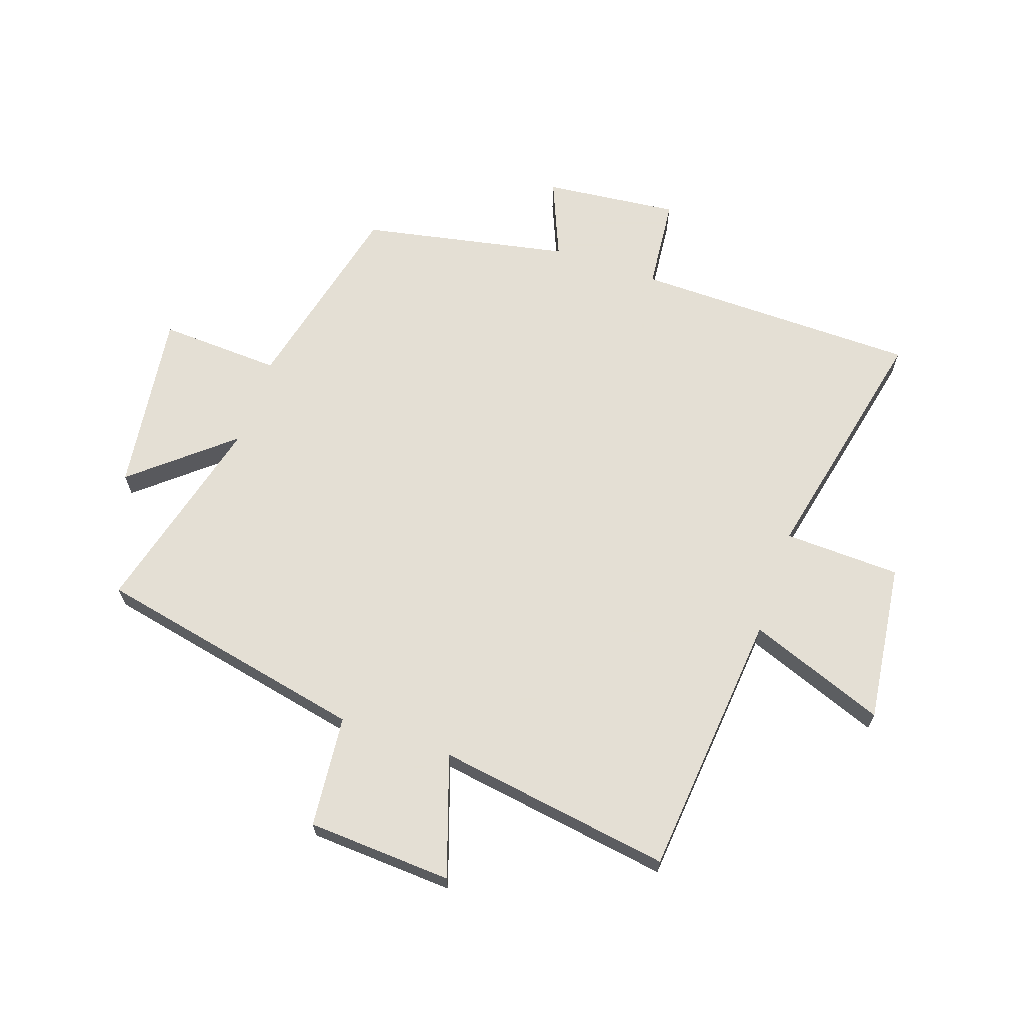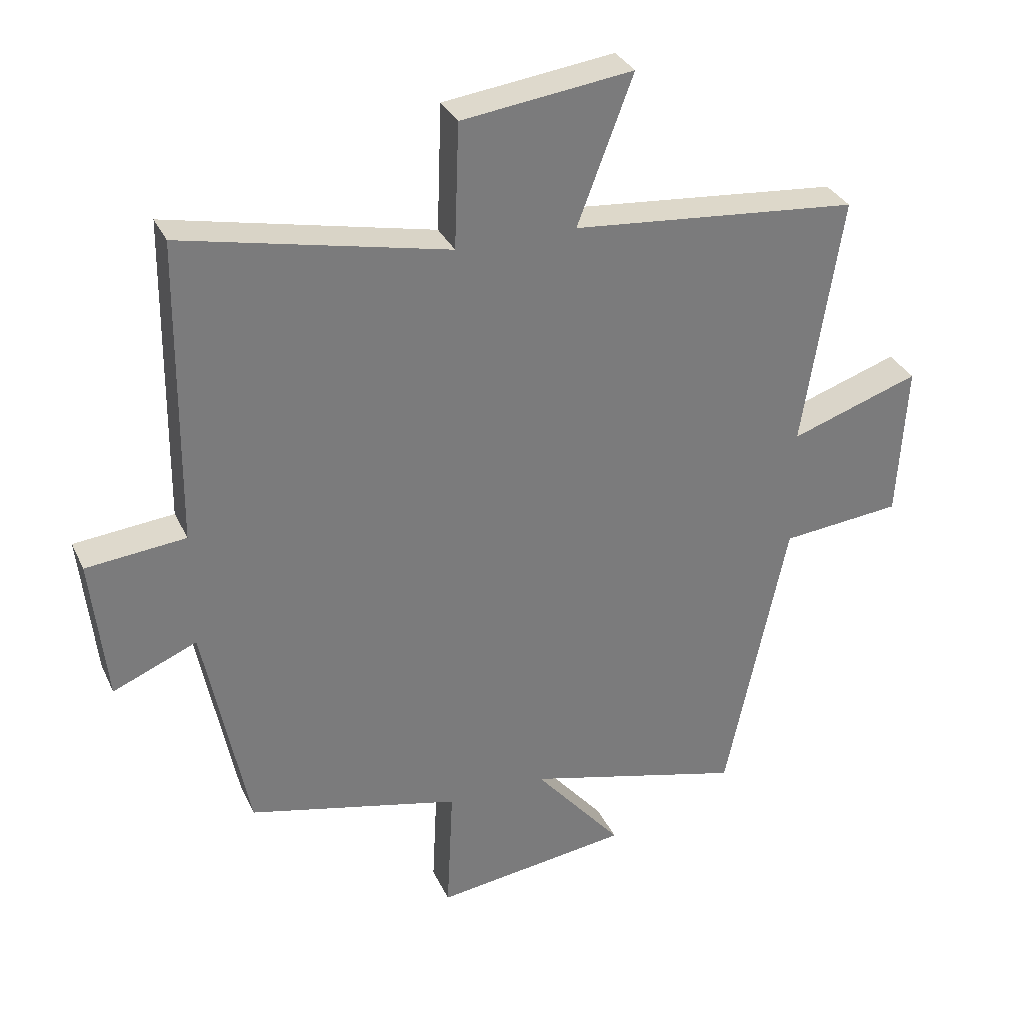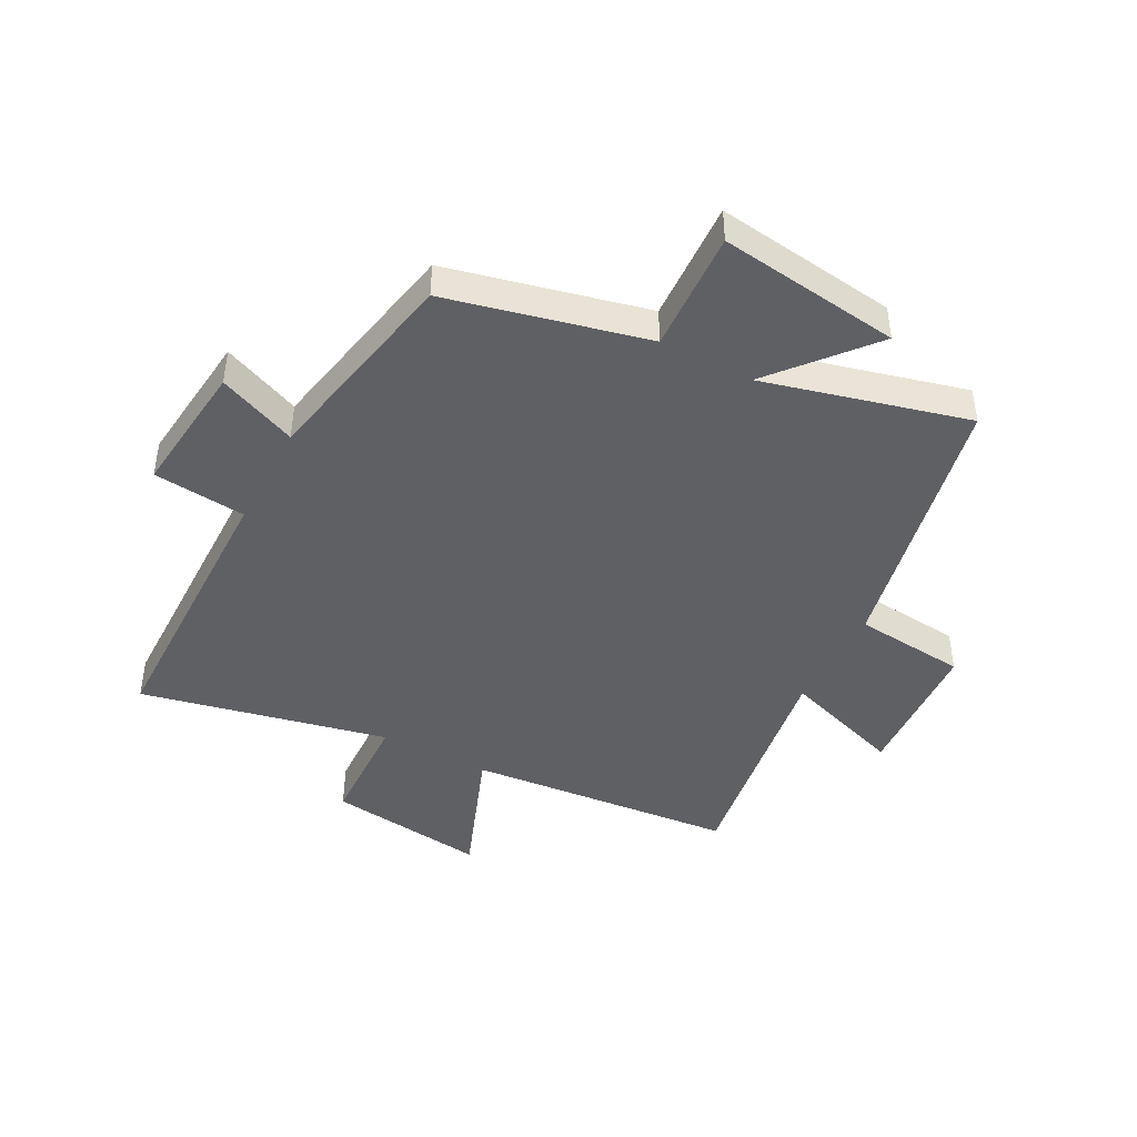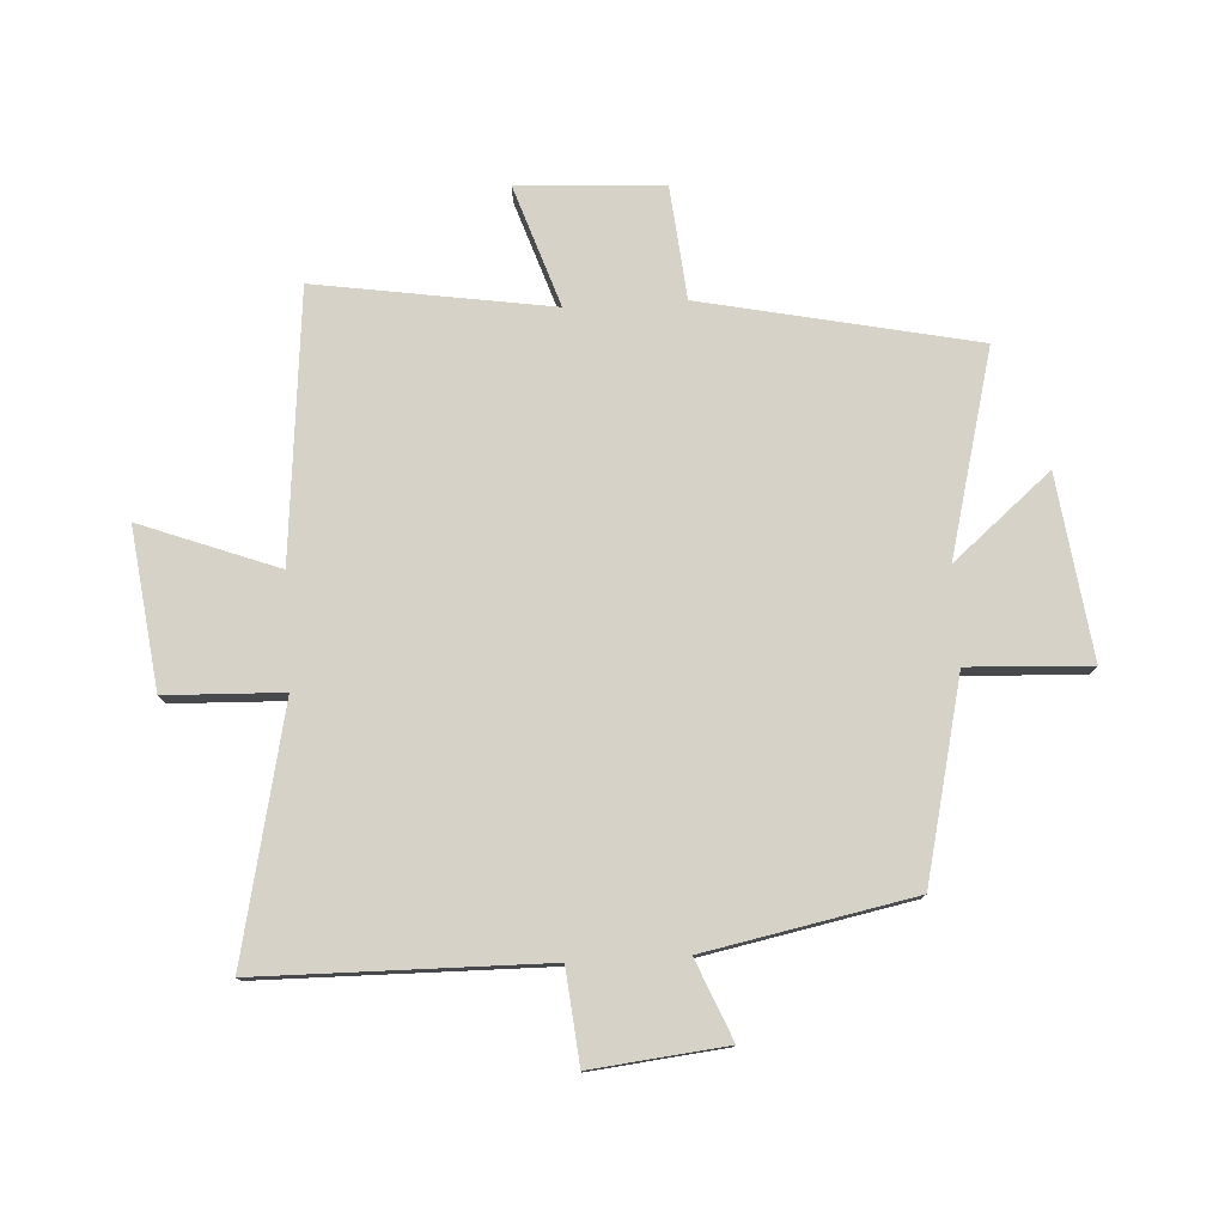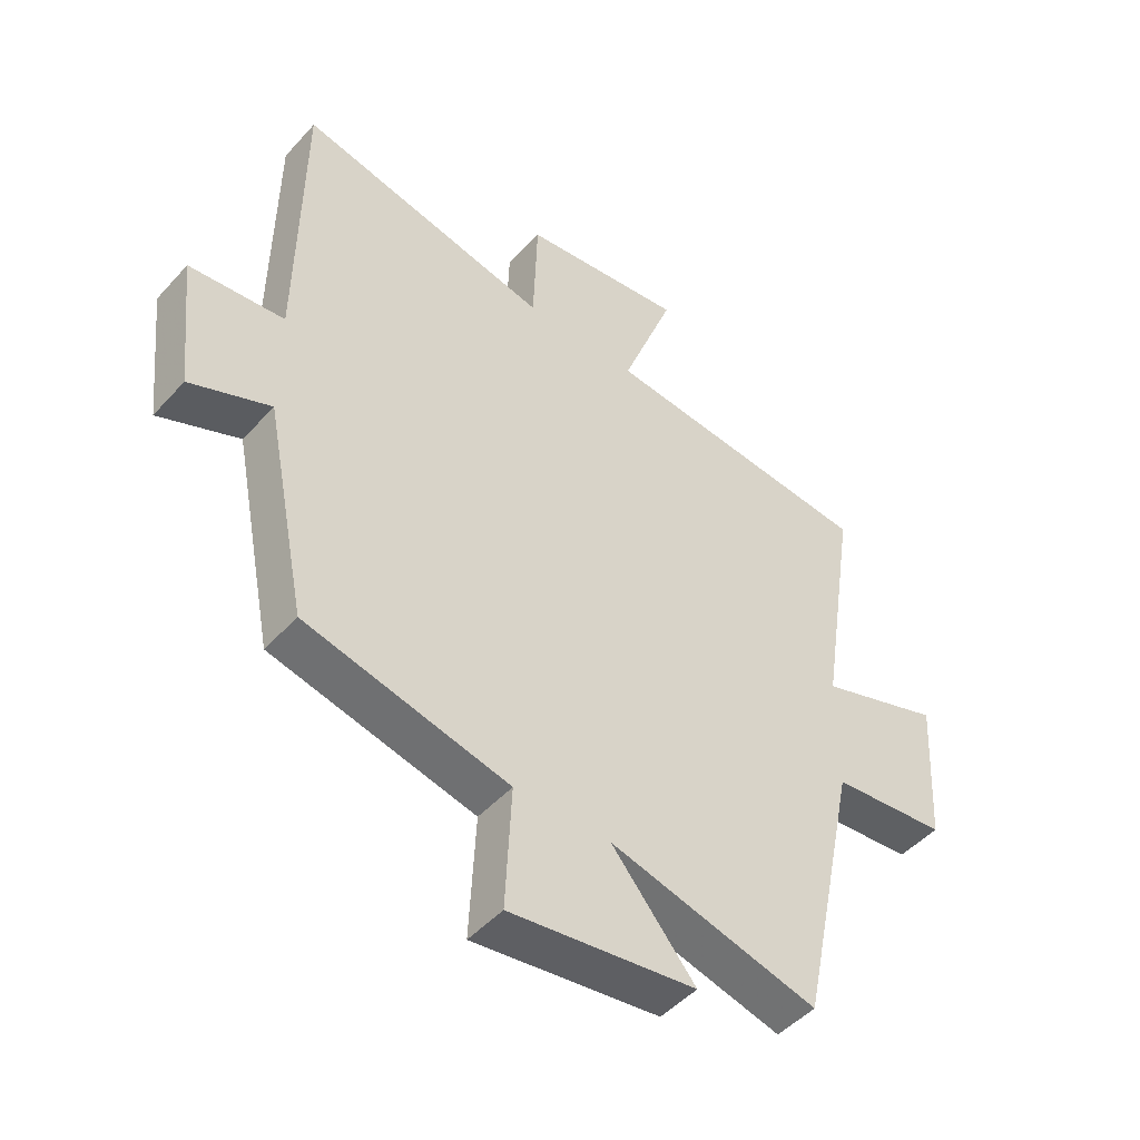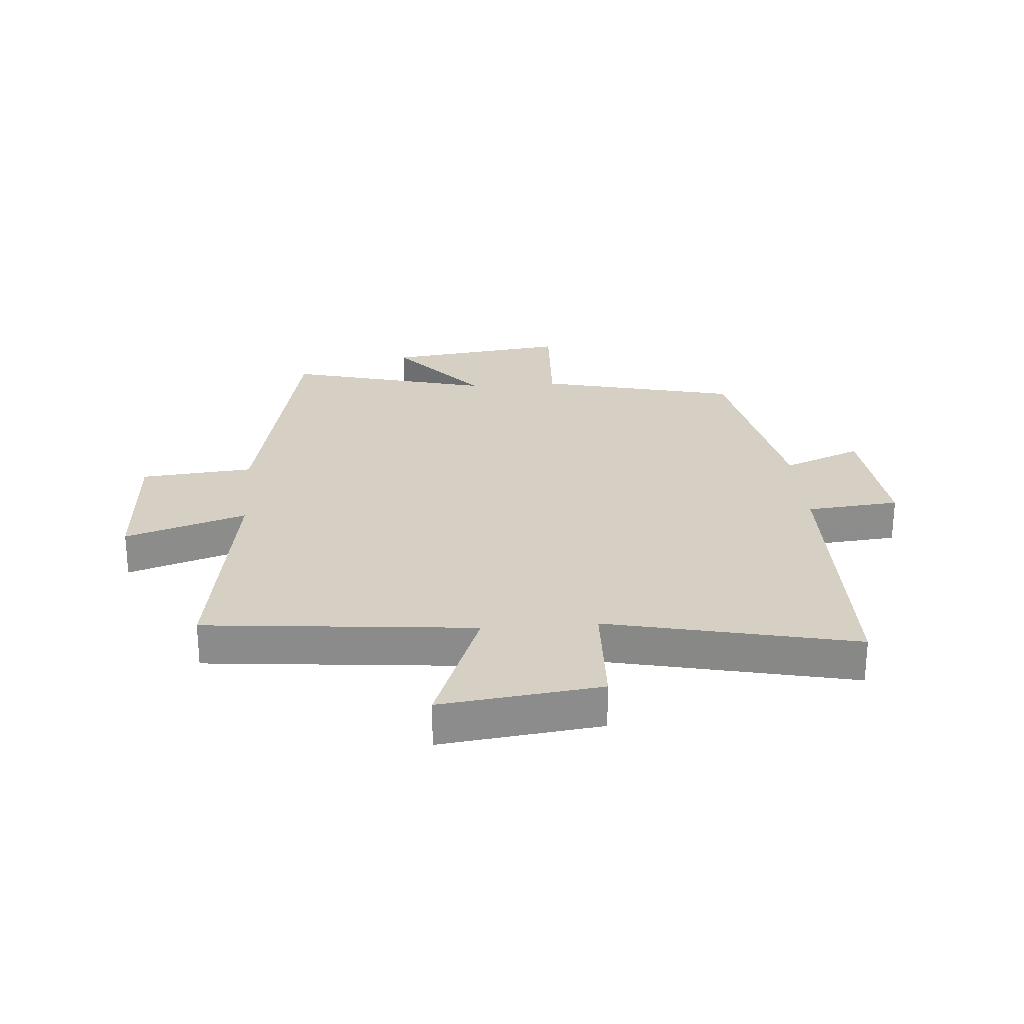
<metadata>
{"format":"obj","ext":"obj","renderer":"f3d","projection":"perspective","resolution":1024,"background":"white","views":[{"elev":66.3,"azim":-71.1,"up":"+Y"},{"elev":32.3,"azim":158.0,"up":"+Z"},{"elev":-44.4,"azim":152.1,"up":"+Y"},{"elev":77.7,"azim":86.7,"up":"+Y"},{"elev":-47.8,"azim":140.3,"up":"+Z"},{"elev":26.0,"azim":-4.3,"up":"+Y"}]}
</metadata>
<code>
v -0.404 0.07 -0.589
v -0.5 0.07 -0.131
v -0.689 0.07 -0.113
v -0.703 0.07 0.131
v -0.5 0.07 0.063
v -0.561 0.07 0.458
v -0.11 0.07 0.5
v -0.197 0.07 0.73
v 0.071 0.07 0.696
v 0.078 0.07 0.5
v 0.494 0.07 0.591
v 0.5 0.07 0.113
v 0.656 0.07 0.098
v 0.632 0.07 -0.128
v 0.5 0.07 -0.073
v 0.431 0.07 -0.421
v 0.097 0.07 -0.5
v 0.107 0.07 -0.704
v -0.199 0.07 -0.664
v -0.061 0.07 -0.5
v -0.404 0 -0.589
v -0.5 0 -0.131
v -0.689 0 -0.113
v -0.703 0 0.131
v -0.5 0 0.063
v -0.561 0 0.458
v -0.11 0 0.5
v -0.197 0 0.73
v 0.071 0 0.696
v 0.078 0 0.5
v 0.494 0 0.591
v 0.5 0 0.113
v 0.656 0 0.098
v 0.632 0 -0.128
v 0.5 0 -0.073
v 0.431 0 -0.421
v 0.097 0 -0.5
v 0.107 0 -0.704
v -0.199 0 -0.664
v -0.061 0 -0.5
f 17 18 19 20
f 15 16 17 20
f 15 20 1 2
f 12 13 14 15
f 10 11 12 15
f 10 15 2 3
f 7 8 9 10
f 5 6 7 10
f 5 10 3
f 3 4 5
f 40 39 38 37
f 40 37 36 35
f 22 21 40 35
f 35 34 33 32
f 35 32 31 30
f 23 22 35 30
f 30 29 28 27
f 30 27 26 25
f 23 30 25
f 25 24 23
f 1 21 22 2
f 2 22 23 3
f 3 23 24 4
f 4 24 25 5
f 5 25 26 6
f 6 26 27 7
f 7 27 28 8
f 8 28 29 9
f 9 29 30 10
f 10 30 31 11
f 11 31 32 12
f 12 32 33 13
f 13 33 34 14
f 14 34 35 15
f 15 35 36 16
f 16 36 37 17
f 17 37 38 18
f 18 38 39 19
f 19 39 40 20
f 20 40 21 1

</code>
